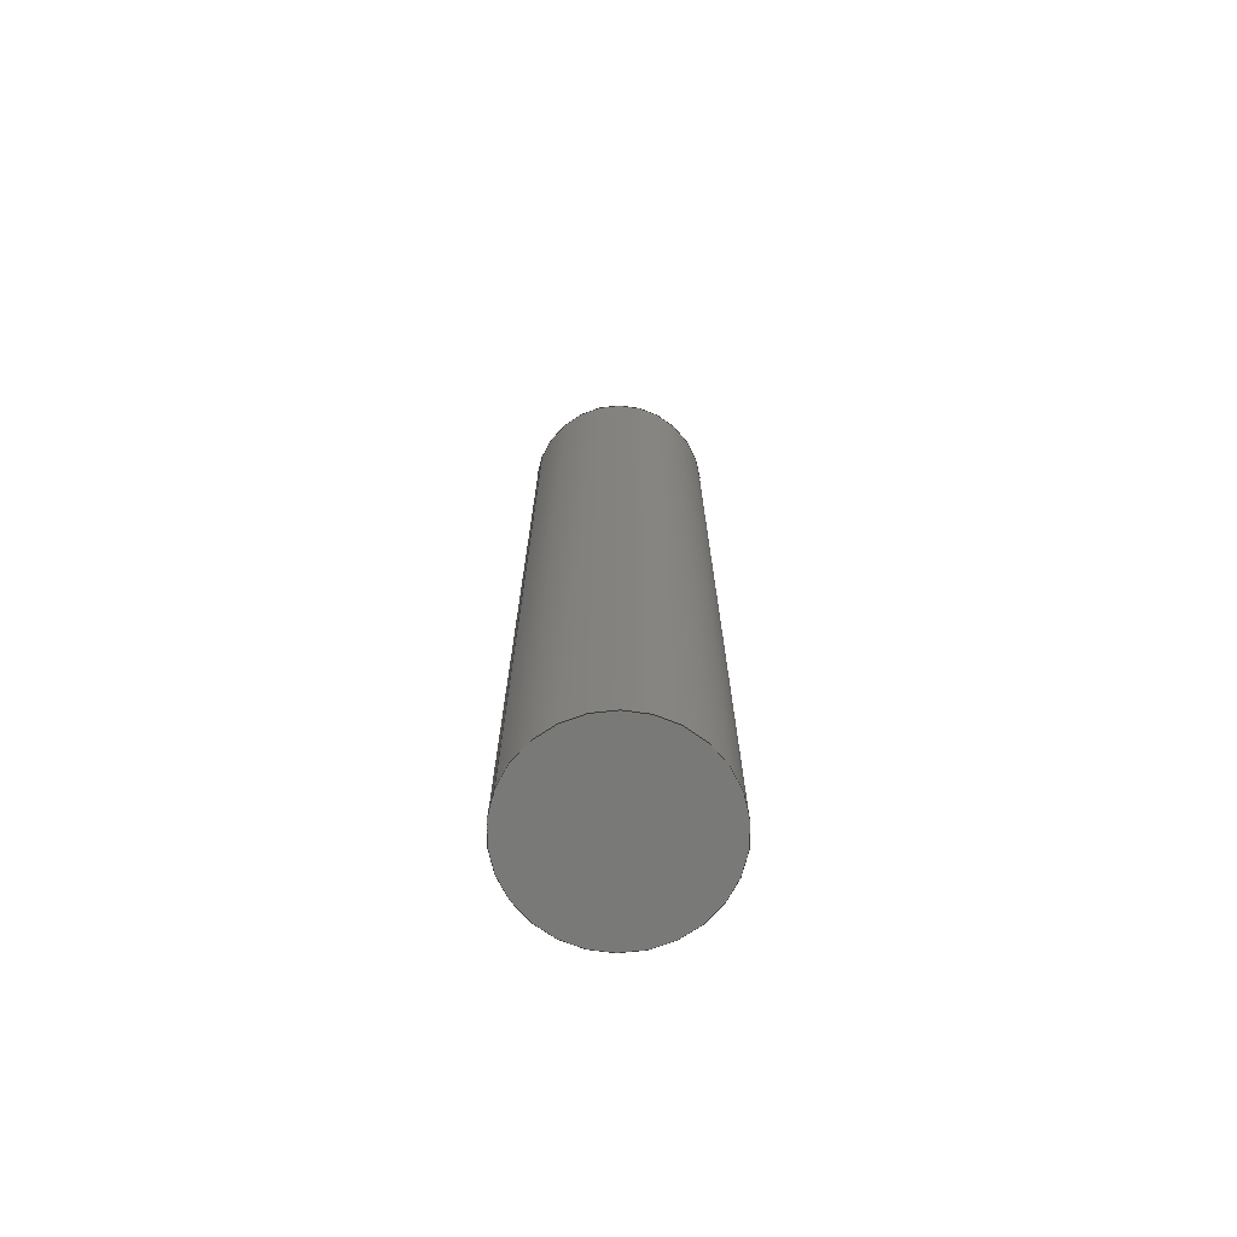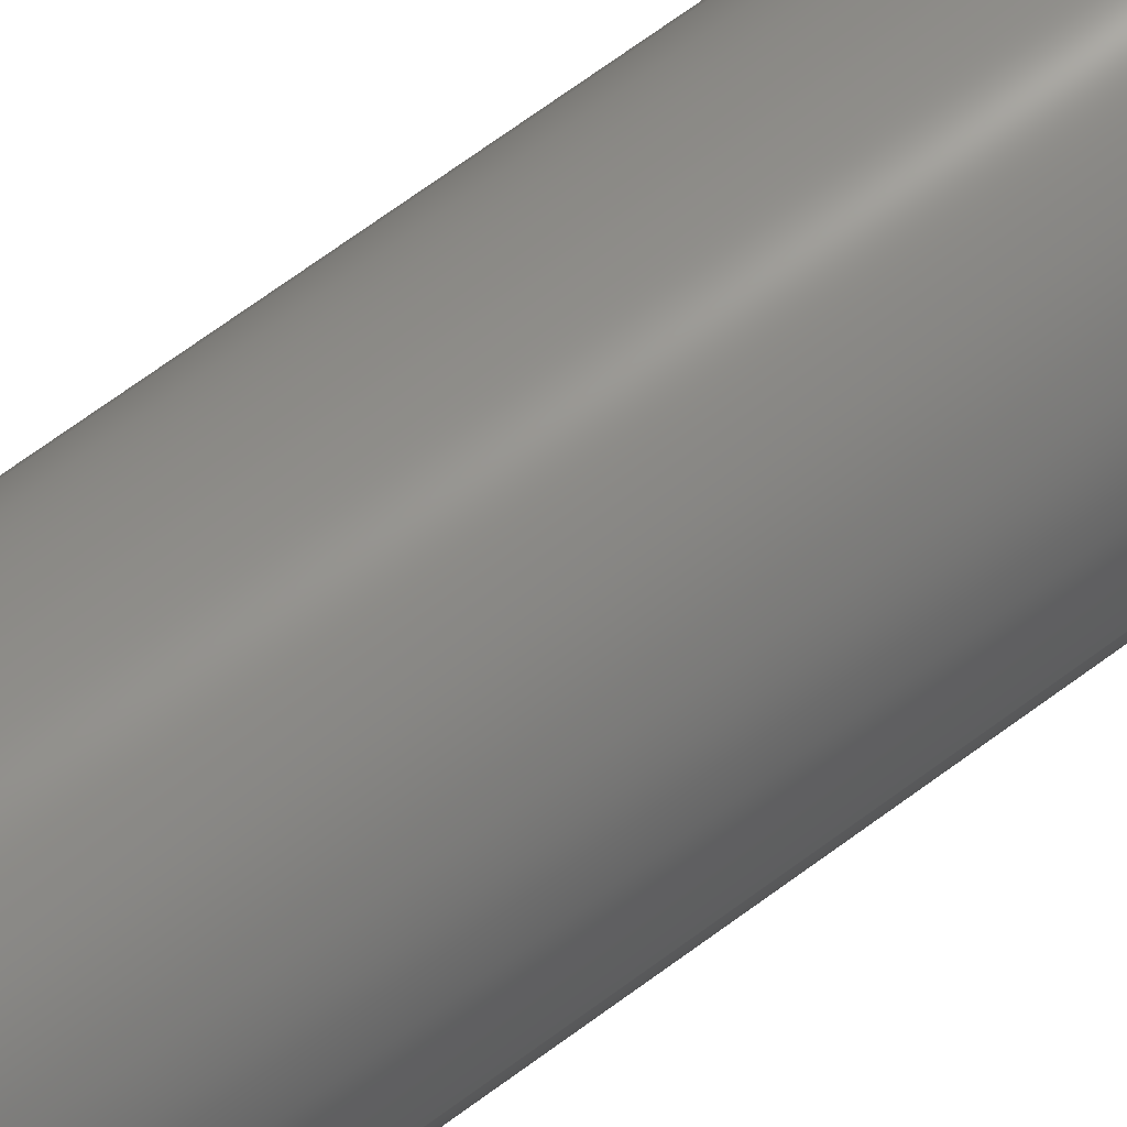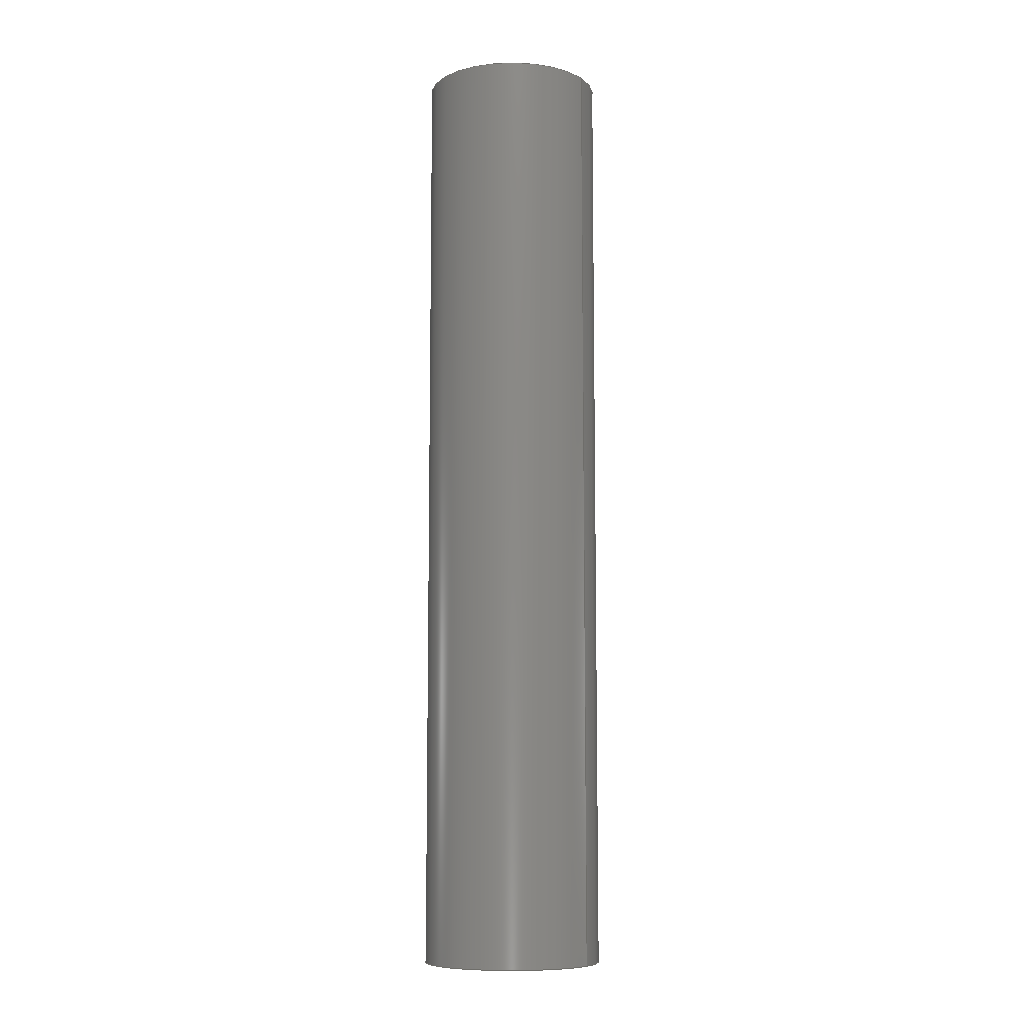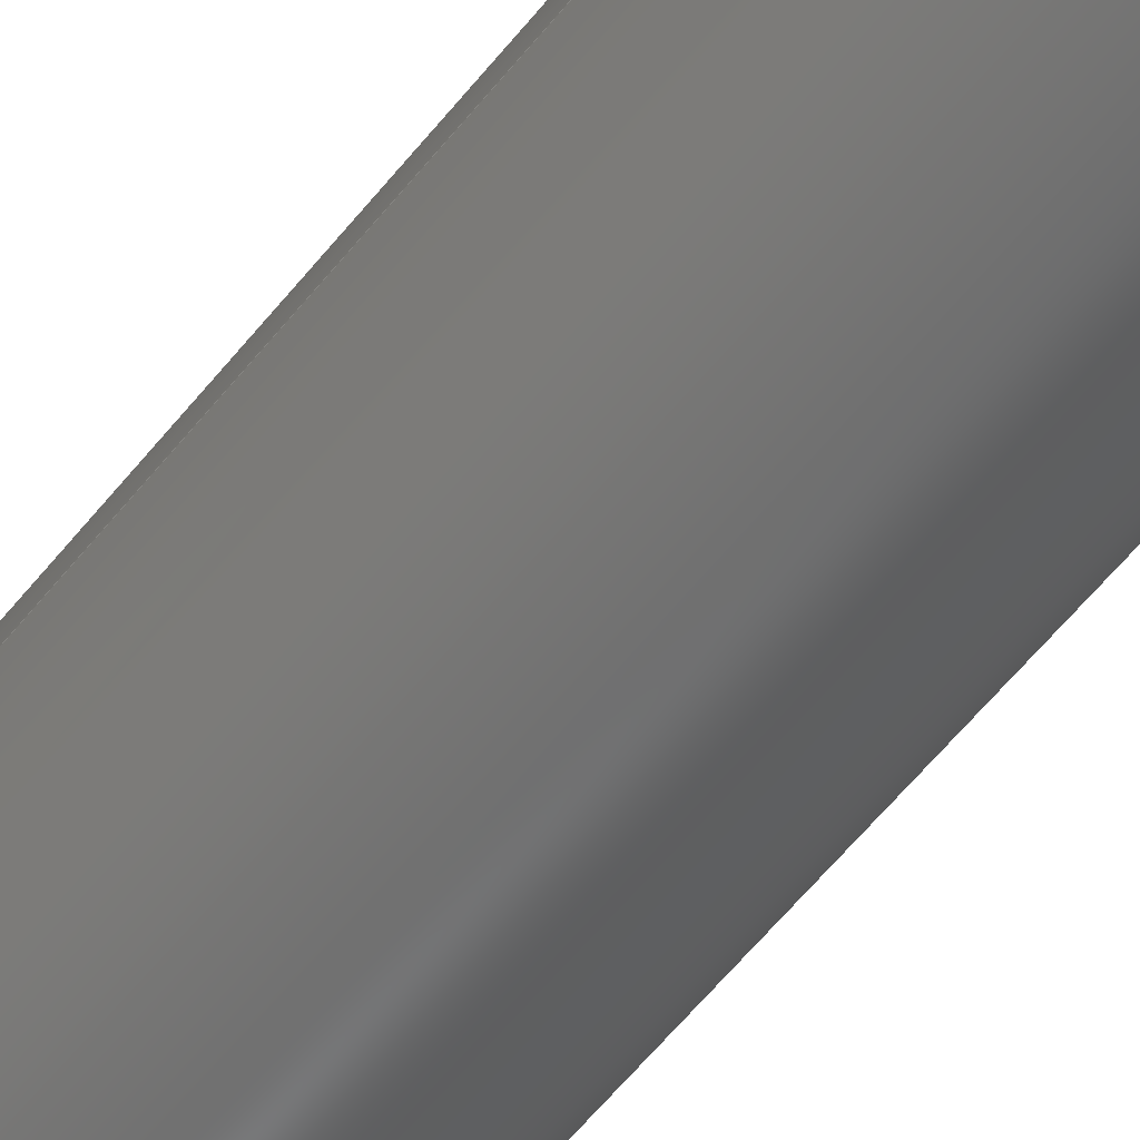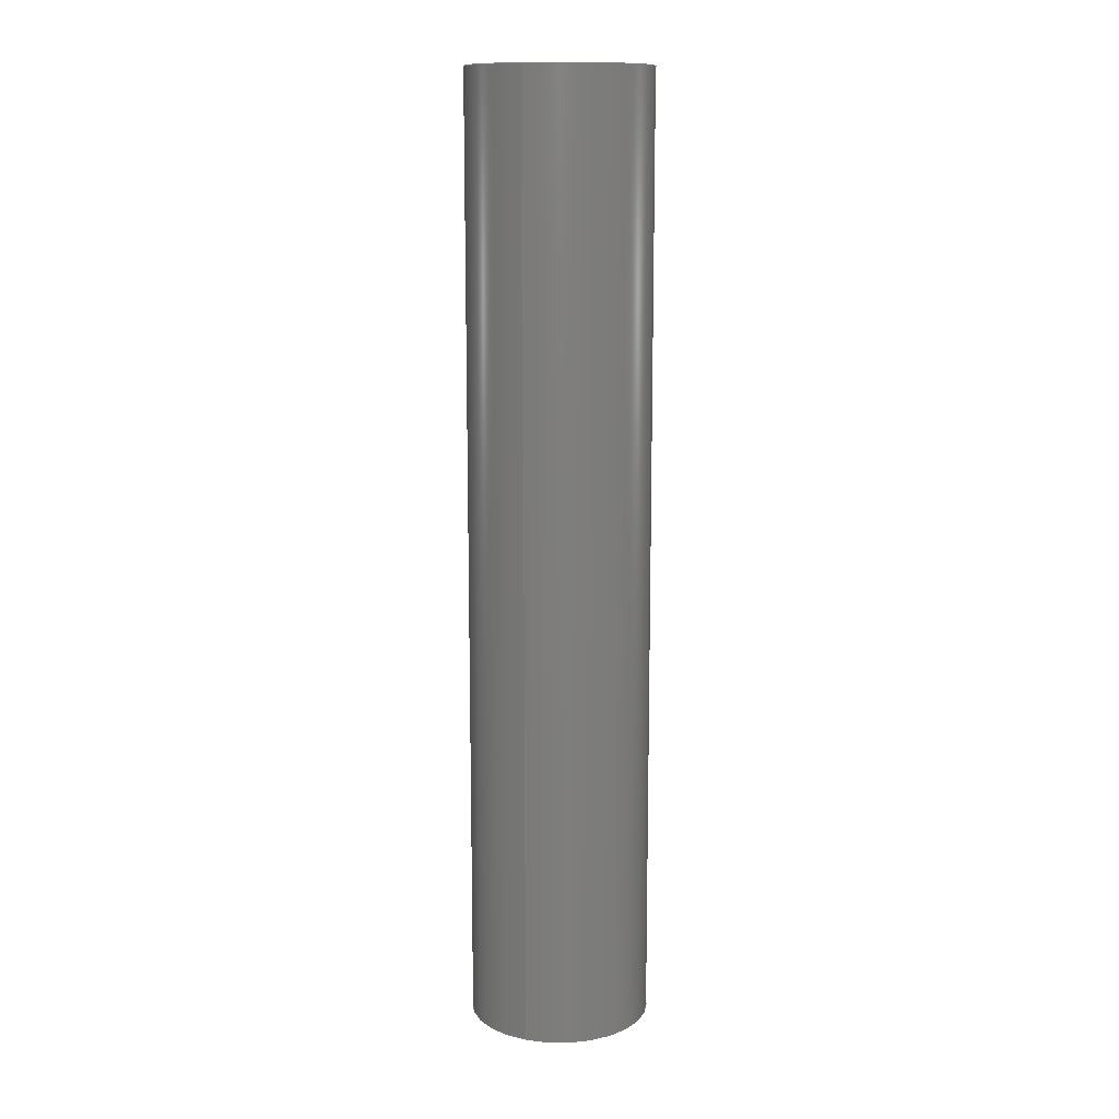
<metadata>
{"format":"step","ext":"step","renderer":"f3d","projection":"perspective","resolution":1024,"background":"white","views":[{"elev":-71.9,"azim":158.5,"up":"+Z"},{"elev":70.7,"azim":53.8,"up":"+Y"},{"elev":-8.8,"azim":-147.0,"up":"+Z"},{"elev":-59.2,"azim":-38.3,"up":"+Y"},{"elev":12.4,"azim":111.6,"up":"+Z"}]}
</metadata>
<code>
ISO-10303-21;
DATA;
#1 = CARTESIAN_POINT ( 'NONE',  ( 2, 2.449e-16, 0 ) ) ;
#2 = CLOSED_SHELL ( 'NONE', ( #40, #140, #109, #134 ) ) ;
#3 = PLANE ( 'NONE',  #103 ) ;
#4 = CARTESIAN_POINT ( 'NONE',  ( 0, 0, 0 ) ) ;
#5 = APPLICATION_PROTOCOL_DEFINITION ( 'international standard', 'config_control_design', 1994, #75 ) ;
#6 = DESIGN_CONTEXT ( 'detailed design', #163, 'design' ) ;
#7 = UNCERTAINTY_MEASURE_WITH_UNIT (LENGTH_MEASURE( 1e-05 ), #98, 'distance_accuracy_value', 'NONE');
#8 = DATE_AND_TIME ( #19, #46 ) ;
#9 = AXIS2_PLACEMENT_3D ( 'NONE', #92, #31, #169 ) ;
#10 =( NAMED_UNIT ( * ) SI_UNIT ( $, .STERADIAN. ) SOLID_ANGLE_UNIT ( ) );
#11 = DIRECTION ( 'NONE',  ( 1, 0, 0 ) ) ;
#12 = DIRECTION ( 'NONE',  ( -0, -0, -1 ) ) ;
#13 = FACE_OUTER_BOUND ( 'NONE', #88, .T. ) ;
#14 = FACE_OUTER_BOUND ( 'NONE', #24, .T. ) ;
#15 = PLANE ( 'NONE',  #9 ) ;
#16 = CC_DESIGN_SECURITY_CLASSIFICATION ( #28, ( #51 ) ) ;
#17 = PERSON_AND_ORGANIZATION_ROLE ( 'design_owner' ) ;
#18 = CC_DESIGN_PERSON_AND_ORGANIZATION_ASSIGNMENT ( #128, #22, ( #119 ) ) ;
#19 = CALENDAR_DATE ( 2023, 13, 5 ) ;
#20 = CC_DESIGN_DATE_AND_TIME_ASSIGNMENT ( #146, #27, ( #28 ) ) ;
#21 = LOCAL_TIME ( 0, 14, 59, #160 ) ;
#22 = PERSON_AND_ORGANIZATION_ROLE ( 'creator' ) ;
#23 = ORIENTED_EDGE ( 'NONE', *, *, #33, .F. ) ;
#24 = EDGE_LOOP ( 'NONE', ( #78, #104, #118, #76 ) ) ;
#25 = AXIS2_PLACEMENT_3D ( 'NONE', #42, #29, #166 ) ;
#26 = DIRECTION ( 'NONE',  ( 1, 0, 0 ) ) ;
#27 = DATE_TIME_ROLE ( 'classification_date' ) ;
#28 = SECURITY_CLASSIFICATION ( '', '', #39 ) ;
#29 = DIRECTION ( 'NONE',  ( -0, -0, -1 ) ) ;
#30 = CARTESIAN_POINT ( 'NONE',  ( 0, 0, 0 ) ) ;
#31 = DIRECTION ( 'NONE',  ( 0, 0, 1 ) ) ;
#32 = DATE_AND_TIME ( #73, #132 ) ;
#33 = EDGE_CURVE ( 'NONE', #37, #162, #63, .T. ) ;
#34 = CIRCLE ( 'NONE', #172, 2 ) ;
#35 = COORDINATED_UNIVERSAL_TIME_OFFSET ( 5, 30, .AHEAD. ) ;
#36 = PRODUCT_RELATED_PRODUCT_CATEGORY ( 'detail', '', ( #171 ) ) ;
#37 = VERTEX_POINT ( 'NONE', #1 ) ;
#38 = EDGE_LOOP ( 'NONE', ( #145, #23 ) ) ;
#39 = SECURITY_CLASSIFICATION_LEVEL ( 'unclassified' ) ;
#40 = ADVANCED_FACE ( 'NONE', ( #14 ), #105, .T. ) ;
#41 = CIRCLE ( 'NONE', #144, 2 ) ;
#42 = CARTESIAN_POINT ( 'NONE',  ( 0, 0, 21 ) ) ;
#43 = APPROVAL_PERSON_ORGANIZATION ( #52, #60, #111 ) ;
#44 = CALENDAR_DATE ( 2023, 13, 5 ) ;
#45 = CARTESIAN_POINT ( 'NONE',  ( -2, 0, 21 ) ) ;
#46 = LOCAL_TIME ( 0, 14, 59, #35 ) ;
#47 = DIRECTION ( 'NONE',  ( 1, 0, -0 ) ) ;
#48 = EDGE_CURVE ( 'NONE', #150, #37, #168, .T. ) ;
#49 = DIRECTION ( 'NONE',  ( -0, -0, -1 ) ) ;
#50 = CC_DESIGN_PERSON_AND_ORGANIZATION_ASSIGNMENT ( #64, #116, ( #51 ) ) ;
#51 = PRODUCT_DEFINITION_FORMATION_WITH_SPECIFIED_SOURCE ( 'ANY', '', #171, .NOT_KNOWN. ) ;
#52 = PERSON_AND_ORGANIZATION ( #136, #174 ) ;
#53 = CIRCLE ( 'NONE', #159, 2 ) ;
#54 = EDGE_CURVE ( 'NONE', #150, #84, #53, .T. ) ;
#55 = APPROVAL_DATE_TIME ( #32, #60 ) ;
#56 = DIRECTION ( 'NONE',  ( 1, 0, 0 ) ) ;
#57 = ORIENTED_EDGE ( 'NONE', *, *, #143, .T. ) ;
#58 = DIRECTION ( 'NONE',  ( 0, 0, 1 ) ) ;
#59 = DIRECTION ( 'NONE',  ( -1, 0, 0 ) ) ;
#60 = APPROVAL ( #156, 'UNSPECIFIED' ) ;
#61 = CARTESIAN_POINT ( 'NONE',  ( 0, 0, 0 ) ) ;
#62 = CARTESIAN_POINT ( 'NONE',  ( 0, 0, 0 ) ) ;
#63 = CIRCLE ( 'NONE', #122, 2 ) ;
#64 = PERSON_AND_ORGANIZATION ( #136, #174 ) ;
#65 = DATE_AND_TIME ( #93, #129 ) ;
#66 = ORIENTED_EDGE ( 'NONE', *, *, #48, .F. ) ;
#67 = DIRECTION ( 'NONE',  ( 1, 0, 0 ) ) ;
#68 = CC_DESIGN_PERSON_AND_ORGANIZATION_ASSIGNMENT ( #130, #77, ( #51 ) ) ;
#69 = AXIS2_PLACEMENT_3D ( 'NONE', #152, #49, #59 ) ;
#70 = DIRECTION ( 'NONE',  ( -0, -0, -1 ) ) ;
#71 = CARTESIAN_POINT ( 'NONE',  ( -2, 0, 0 ) ) ;
#72 = ORIENTED_EDGE ( 'NONE', *, *, #117, .T. ) ;
#73 = CALENDAR_DATE ( 2023, 13, 5 ) ;
#74 = VECTOR ( 'NONE', #12, 1000 ) ;
#75 = APPLICATION_CONTEXT ( 'configuration controlled 3d designs of mechanical parts and assemblies' ) ;
#76 = ORIENTED_EDGE ( 'NONE', *, *, #117, .F. ) ;
#77 = PERSON_AND_ORGANIZATION_ROLE ( 'creator' ) ;
#78 = ORIENTED_EDGE ( 'NONE', *, *, #54, .F. ) ;
#79 = CC_DESIGN_DATE_AND_TIME_ASSIGNMENT ( #157, #139, ( #119 ) ) ;
#80 = PERSON_AND_ORGANIZATION ( #136, #174 ) ;
#81 = APPROVAL_DATE_TIME ( #65, #96 ) ;
#82 = CARTESIAN_POINT ( 'NONE',  ( 2, 2.449e-16, 21 ) ) ;
#83 = APPROVAL_ROLE ( '' ) ;
#84 = VERTEX_POINT ( 'NONE', #165 ) ;
#85 = DIRECTION ( 'NONE',  ( 0, 0, 1 ) ) ;
#86 = APPROVAL_ROLE ( '' ) ;
#87 =( NAMED_UNIT ( * ) PLANE_ANGLE_UNIT ( ) SI_UNIT ( $, .RADIAN. ) );
#88 = EDGE_LOOP ( 'NONE', ( #57, #137 ) ) ;
#89 = LOCAL_TIME ( 0, 14, 59, #164 ) ;
#90 = PERSON_AND_ORGANIZATION ( #136, #174 ) ;
#91 = FACE_OUTER_BOUND ( 'NONE', #38, .T. ) ;
#92 = CARTESIAN_POINT ( 'NONE',  ( 0, 0, 21 ) ) ;
#93 = CALENDAR_DATE ( 2023, 13, 5 ) ;
#94 = CYLINDRICAL_SURFACE ( 'NONE', #25, 2 ) ;
#95 = DIRECTION ( 'NONE',  ( 0, 0, 1 ) ) ;
#96 = APPROVAL ( #106, 'UNSPECIFIED' ) ;
#97 = DIRECTION ( 'NONE',  ( 1, 0, 0 ) ) ;
#98 =( LENGTH_UNIT ( ) NAMED_UNIT ( * ) SI_UNIT ( .MILLI., .METRE. ) );
#99 = CALENDAR_DATE ( 2023, 13, 5 ) ;
#100 = APPROVAL ( #131, 'UNSPECIFIED' ) ;
#101 = CC_DESIGN_PERSON_AND_ORGANIZATION_ASSIGNMENT ( #90, #133, ( #28 ) ) ;
#102 = APPROVAL_DATE_TIME ( #8, #100 ) ;
#103 = AXIS2_PLACEMENT_3D ( 'NONE', #4, #108, #47 ) ;
#104 = ORIENTED_EDGE ( 'NONE', *, *, #48, .T. ) ;
#105 = CYLINDRICAL_SURFACE ( 'NONE', #69, 2 ) ;
#106 = APPROVAL_STATUS ( 'not_yet_approved' ) ;
#107 = CARTESIAN_POINT ( 'NONE',  ( 0, 0, 21 ) ) ;
#108 = DIRECTION ( 'NONE',  ( 0, 0, 1 ) ) ;
#109 = ADVANCED_FACE ( 'NONE', ( #13 ), #15, .T. ) ;
#110 = DIRECTION ( 'NONE',  ( 0, 0, 1 ) ) ;
#111 = APPROVAL_ROLE ( '' ) ;
#112 = MECHANICAL_CONTEXT ( 'NONE', #75, 'mechanical' ) ;
#113 = PERSON_AND_ORGANIZATION ( #136, #174 ) ;
#114 = VECTOR ( 'NONE', #70, 1000 ) ;
#115 = PERSON_AND_ORGANIZATION ( #136, #174 ) ;
#116 = PERSON_AND_ORGANIZATION_ROLE ( 'design_supplier' ) ;
#117 = EDGE_CURVE ( 'NONE', #84, #162, #123, .T. ) ;
#118 = ORIENTED_EDGE ( 'NONE', *, *, #33, .T. ) ;
#119 = PRODUCT_DEFINITION ( 'UNKNOWN', '', #51, #6 ) ;
#120 = CC_DESIGN_APPROVAL ( #100, ( #51 ) ) ;
#121 = ORIENTED_EDGE ( 'NONE', *, *, #153, .T. ) ;
#122 = AXIS2_PLACEMENT_3D ( 'NONE', #61, #58, #97 ) ;
#123 = LINE ( 'NONE', #45, #114 ) ;
#124 = ORIENTED_EDGE ( 'NONE', *, *, #143, .F. ) ;
#125 = APPROVAL_PERSON_ORGANIZATION ( #80, #96, #83 ) ;
#126 = FACE_OUTER_BOUND ( 'NONE', #135, .T. ) ;
#127 = PRODUCT_DEFINITION_SHAPE ( 'NONE', 'NONE',  #119 ) ;
#128 = PERSON_AND_ORGANIZATION ( #136, #174 ) ;
#129 = LOCAL_TIME ( 0, 14, 59, #167 ) ;
#130 = PERSON_AND_ORGANIZATION ( #136, #174 ) ;
#131 = APPROVAL_STATUS ( 'not_yet_approved' ) ;
#132 = LOCAL_TIME ( 0, 14, 59, #141 ) ;
#133 = PERSON_AND_ORGANIZATION_ROLE ( 'classification_officer' ) ;
#134 = ADVANCED_FACE ( 'NONE', ( #91 ), #3, .F. ) ;
#135 = EDGE_LOOP ( 'NONE', ( #66, #124, #72, #121 ) ) ;
#136 = PERSON ( 'UNSPECIFIED', 'UNSPECIFIED', 'UNSPECIFIED', ('UNSPECIFIED'), ('UNSPECIFIED'), ('UNSPECIFIED') ) ;
#137 = ORIENTED_EDGE ( 'NONE', *, *, #54, .T. ) ;
#138 = CARTESIAN_POINT ( 'NONE',  ( 2, 2.449e-16, 21 ) ) ;
#139 = DATE_TIME_ROLE ( 'creation_date' ) ;
#140 = ADVANCED_FACE ( 'NONE', ( #126 ), #94, .T. ) ;
#141 = COORDINATED_UNIVERSAL_TIME_OFFSET ( 5, 30, .AHEAD. ) ;
#142 = APPROVAL_PERSON_ORGANIZATION ( #115, #100, #86 ) ;
#143 = EDGE_CURVE ( 'NONE', #84, #150, #34, .T. ) ;
#144 = AXIS2_PLACEMENT_3D ( 'NONE', #30, #85, #67 ) ;
#145 = ORIENTED_EDGE ( 'NONE', *, *, #153, .F. ) ;
#146 = DATE_AND_TIME ( #44, #89 ) ;
#147 = CARTESIAN_POINT ( 'NONE',  ( 0, 0, 21 ) ) ;
#148 = AXIS2_PLACEMENT_3D ( 'NONE', #62, #175, #56 ) ;
#149 = SHAPE_DEFINITION_REPRESENTATION ( #127, #154 ) ;
#150 = VERTEX_POINT ( 'NONE', #82 ) ;
#151 =( GEOMETRIC_REPRESENTATION_CONTEXT ( 3 ) GLOBAL_UNCERTAINTY_ASSIGNED_CONTEXT ( ( #7 ) ) GLOBAL_UNIT_ASSIGNED_CONTEXT ( ( #98, #87, #10 ) ) REPRESENTATION_CONTEXT ( 'NONE', 'WORKASPACE' ) );
#152 = CARTESIAN_POINT ( 'NONE',  ( 0, 0, 21 ) ) ;
#153 = EDGE_CURVE ( 'NONE', #162, #37, #41, .T. ) ;
#154 = ADVANCED_BREP_SHAPE_REPRESENTATION ( 'servo_shaft_Default_sldprt', ( #161, #148 ), #151 ) ;
#155 = CC_DESIGN_APPROVAL ( #60, ( #119 ) ) ;
#156 = APPROVAL_STATUS ( 'not_yet_approved' ) ;
#157 = DATE_AND_TIME ( #99, #21 ) ;
#158 = CC_DESIGN_APPROVAL ( #96, ( #28 ) ) ;
#159 = AXIS2_PLACEMENT_3D ( 'NONE', #107, #110, #11 ) ;
#160 = COORDINATED_UNIVERSAL_TIME_OFFSET ( 5, 30, .AHEAD. ) ;
#161 = MANIFOLD_SOLID_BREP ( 'Boss-Extrude1', #2 ) ;
#162 = VERTEX_POINT ( 'NONE', #71 ) ;
#163 = APPLICATION_CONTEXT ( 'configuration controlled 3d designs of mechanical parts and assemblies' ) ;
#164 = COORDINATED_UNIVERSAL_TIME_OFFSET ( 5, 30, .AHEAD. ) ;
#165 = CARTESIAN_POINT ( 'NONE',  ( -2, 0, 21 ) ) ;
#166 = DIRECTION ( 'NONE',  ( -1, 0, 0 ) ) ;
#167 = COORDINATED_UNIVERSAL_TIME_OFFSET ( 5, 30, .AHEAD. ) ;
#168 = LINE ( 'NONE', #138, #74 ) ;
#169 = DIRECTION ( 'NONE',  ( 1, 0, -0 ) ) ;
#170 = APPLICATION_PROTOCOL_DEFINITION ( 'international standard', 'config_control_design', 1994, #163 ) ;
#171 = PRODUCT ( 'servo_shaft_Default_sldprt', 'servo_shaft_Default_sldprt', '', ( #112 ) ) ;
#172 = AXIS2_PLACEMENT_3D ( 'NONE', #147, #95, #26 ) ;
#173 = CC_DESIGN_PERSON_AND_ORGANIZATION_ASSIGNMENT ( #113, #17, ( #171 ) ) ;
#174 = ORGANIZATION ( 'UNSPECIFIED', 'UNSPECIFIED', '' ) ;
#175 = DIRECTION ( 'NONE',  ( 0, 0, 1 ) ) ;
ENDSEC;
END-ISO-10303-21;

</code>
